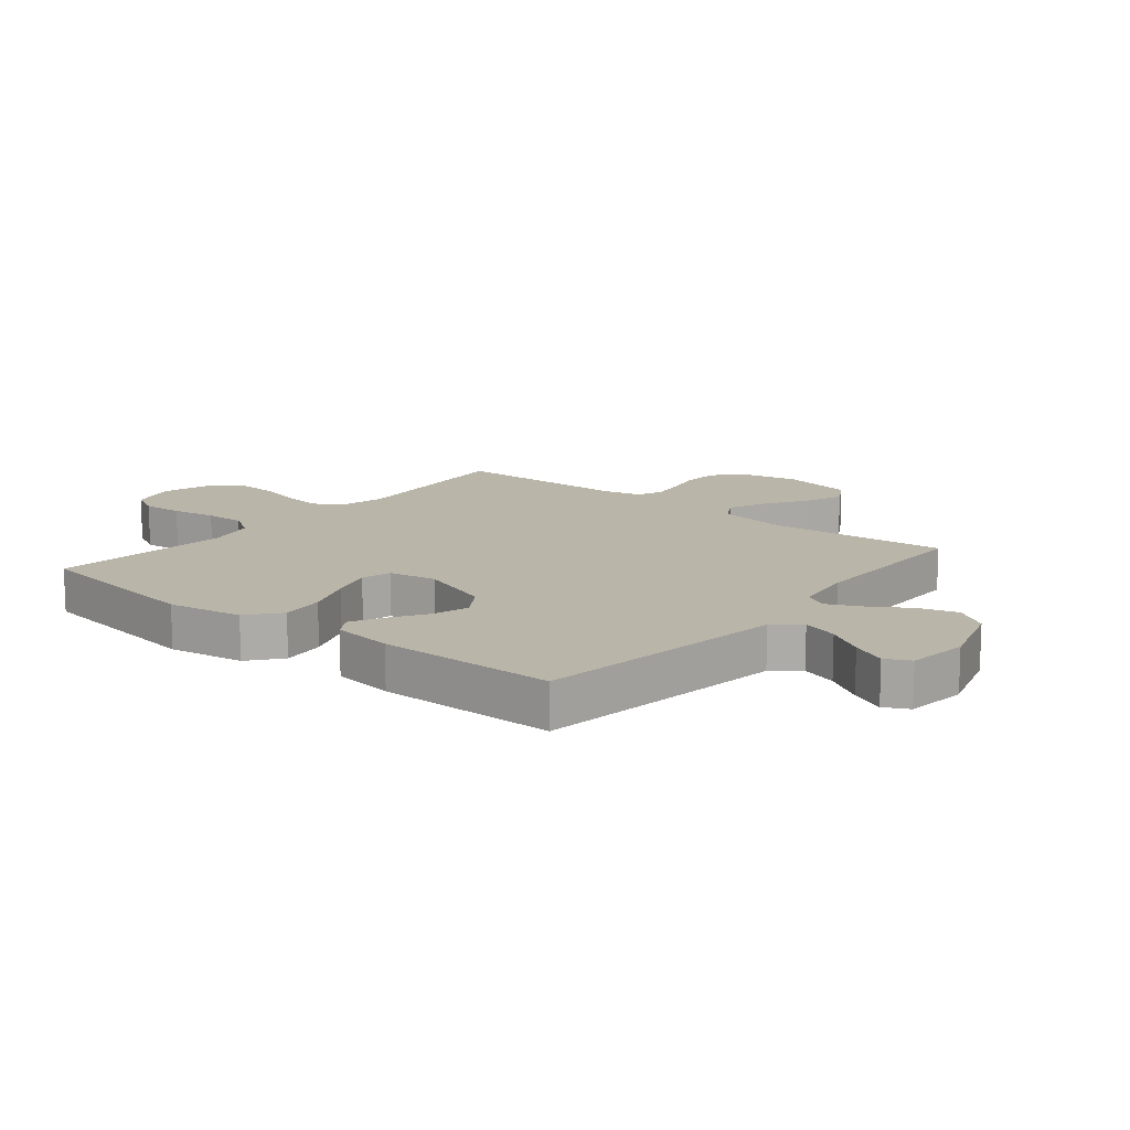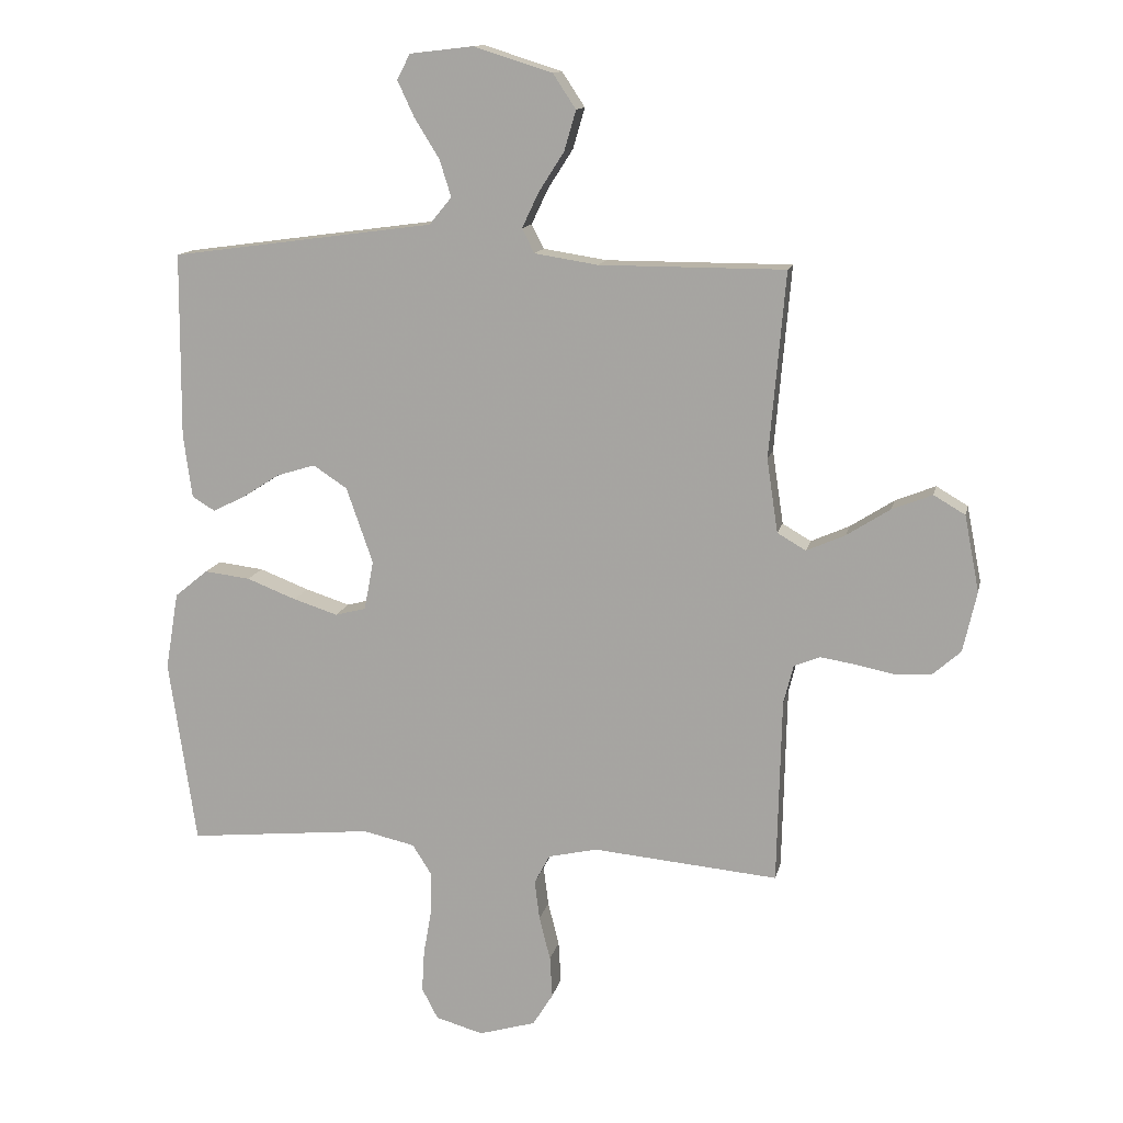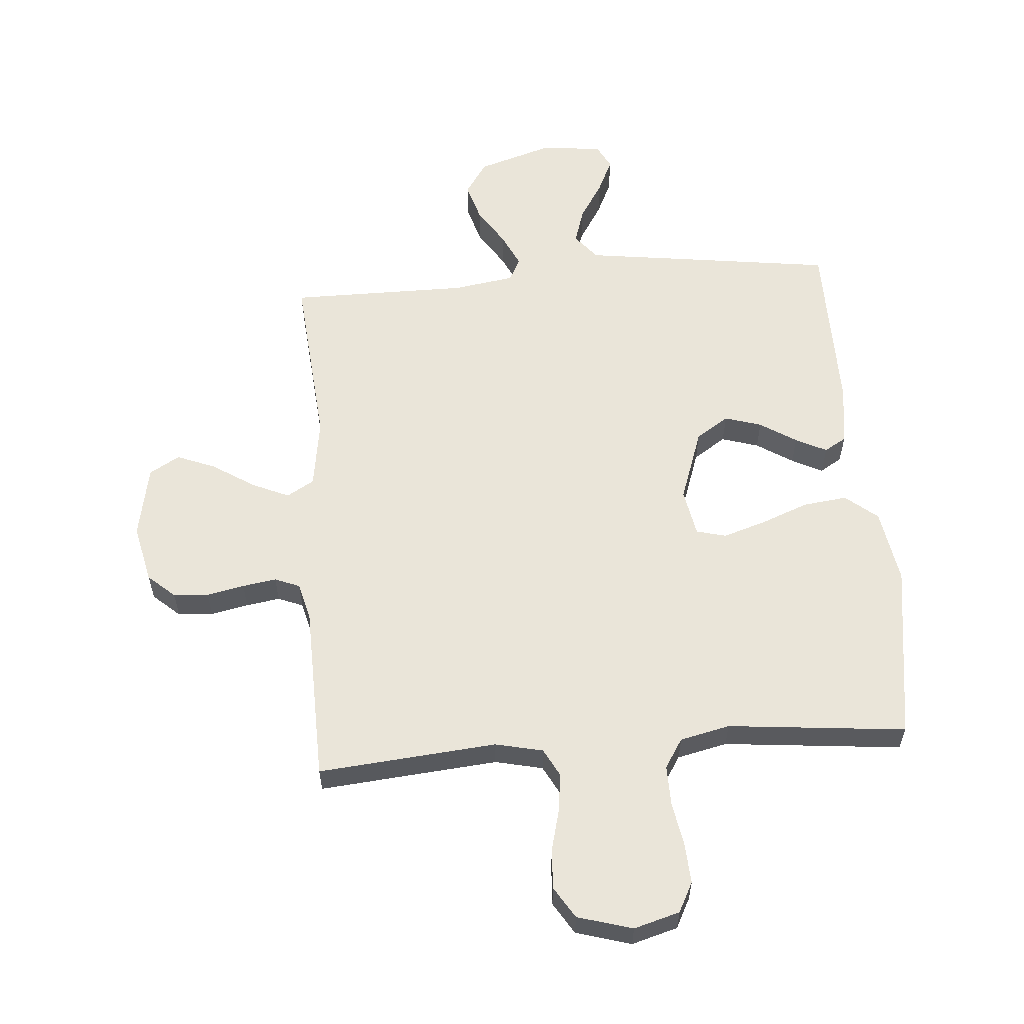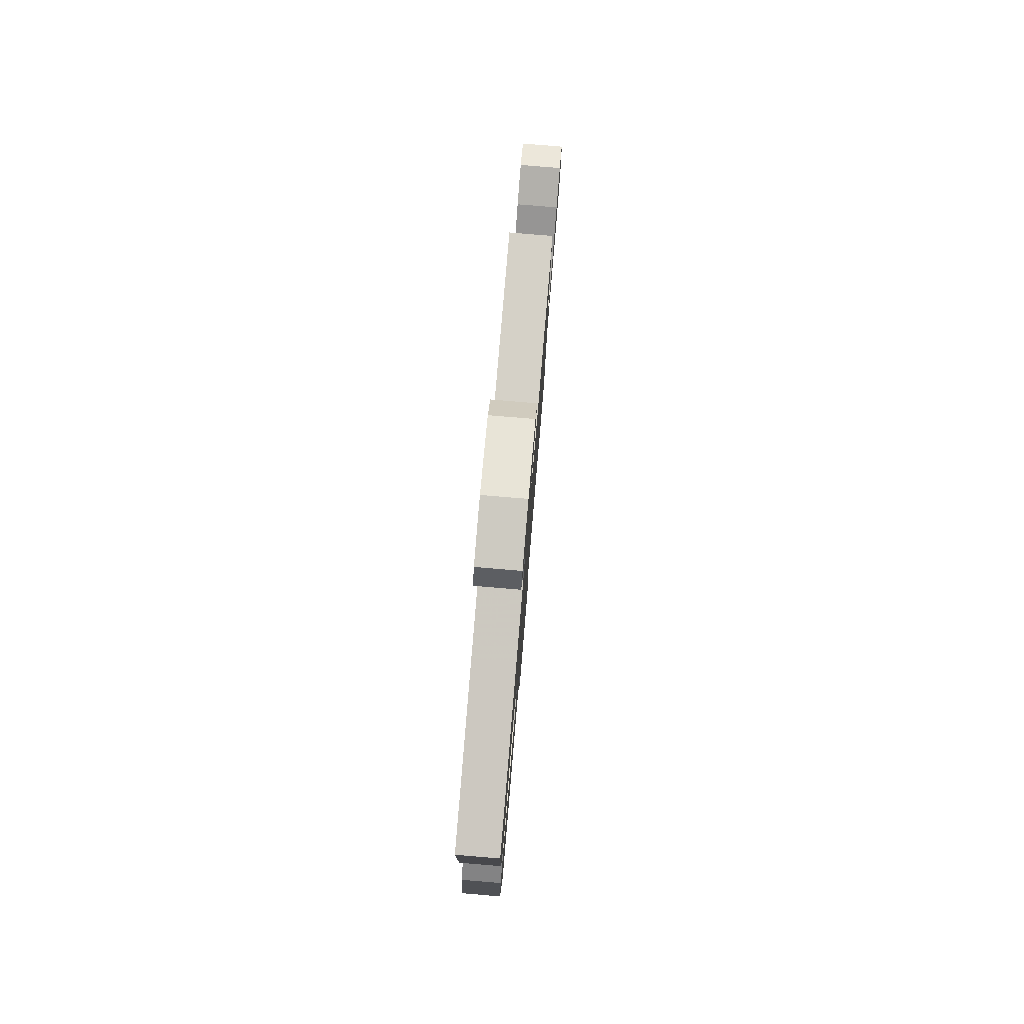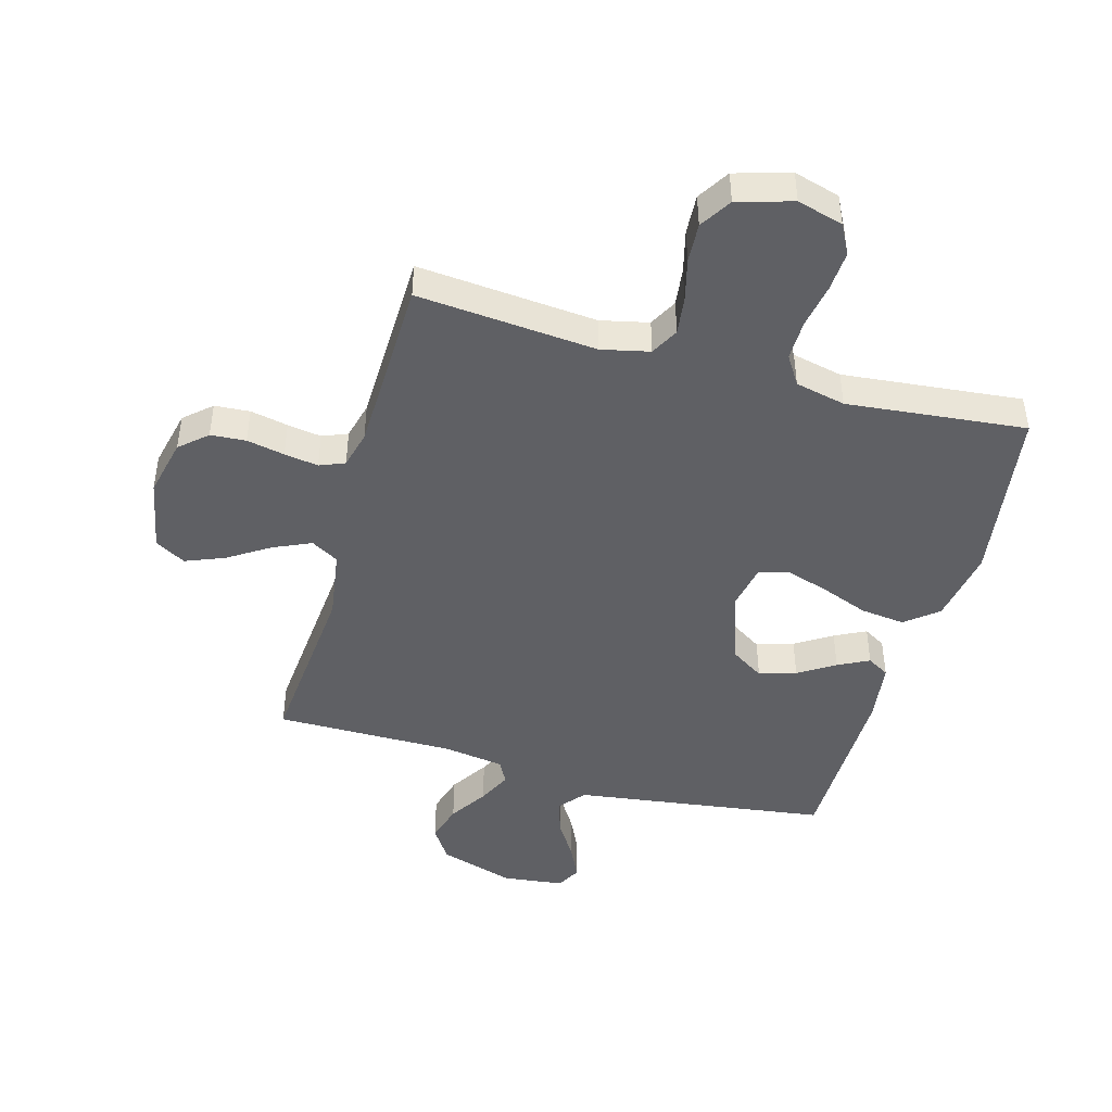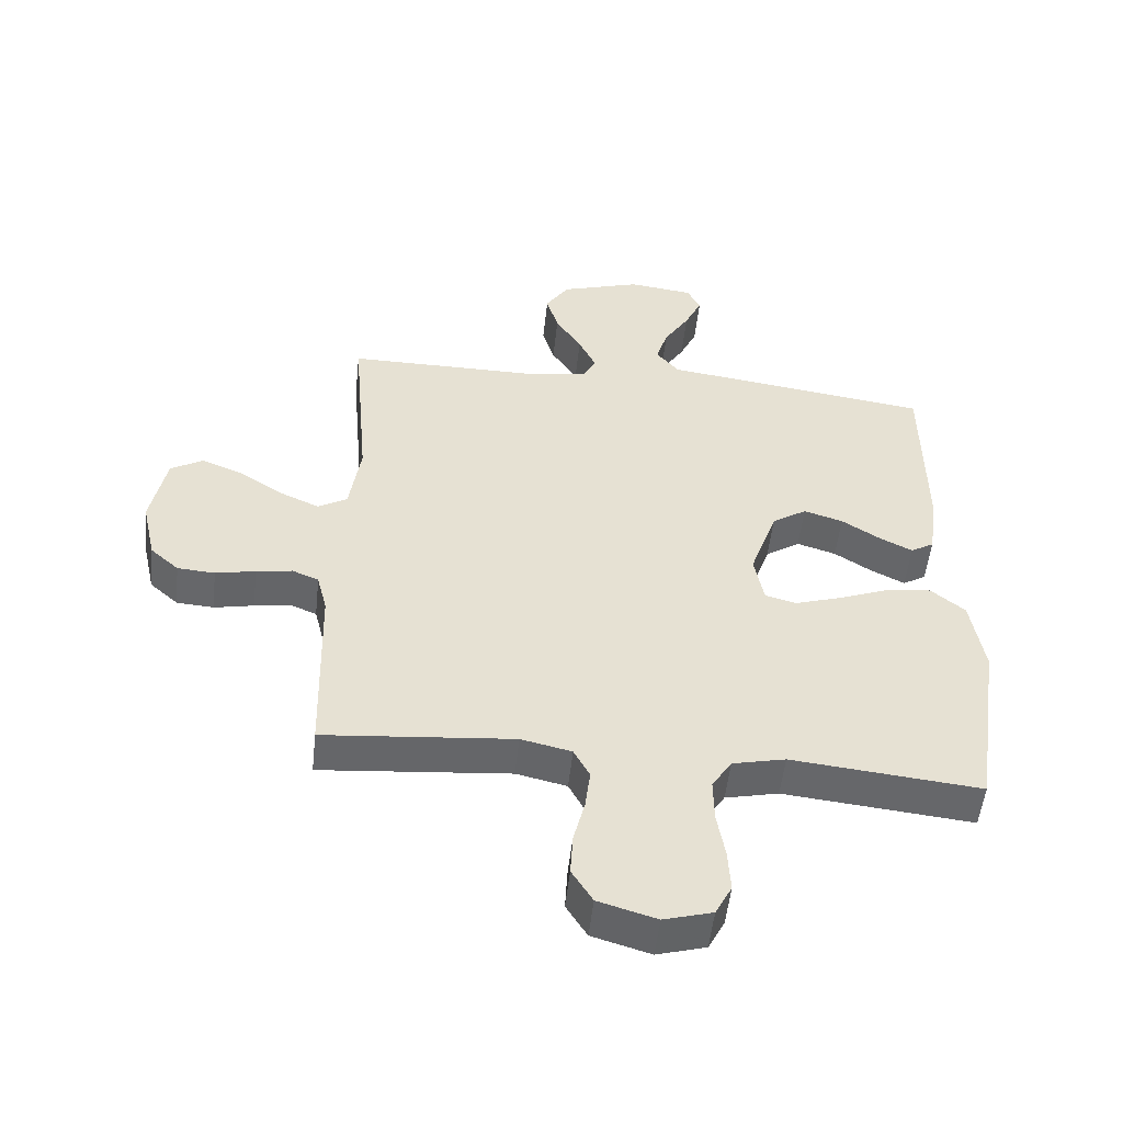
<metadata>
{"format":"obj","ext":"obj","renderer":"f3d","projection":"perspective","resolution":1024,"background":"white","views":[{"elev":13.7,"azim":-50.7,"up":"+Y"},{"elev":13.2,"azim":12.0,"up":"+Z"},{"elev":58.4,"azim":175.5,"up":"+Y"},{"elev":79.4,"azim":-85.2,"up":"+Z"},{"elev":-45.1,"azim":164.4,"up":"+Y"},{"elev":-52.1,"azim":173.8,"up":"+Z"}]}
</metadata>
<code>
v -0.5 0.07 0.5
v -0.2 0.07 0.541
v -0.074 0.07 0.558
v -0.038 0.07 0.602
v -0.057 0.07 0.662
v -0.097 0.07 0.726
v -0.124 0.07 0.784
v -0.103 0.07 0.825
v 0 0.07 0.837
v 0.127 0.07 0.797
v 0.164 0.07 0.741
v 0.145 0.07 0.676
v 0.104 0.07 0.612
v 0.077 0.07 0.555
v 0.097 0.07 0.516
v 0.2 0.07 0.5
v 0.5 0.07 0.5
v 0.474 0.07 0.2
v 0.492 0.07 0.081
v 0.538 0.07 0.054
v 0.601 0.07 0.082
v 0.671 0.07 0.127
v 0.736 0.07 0.153
v 0.787 0.07 0.123
v 0.811 0.07 0
v 0.789 0.07 -0.098
v 0.744 0.07 -0.138
v 0.685 0.07 -0.142
v 0.622 0.07 -0.129
v 0.565 0.07 -0.12
v 0.523 0.07 -0.137
v 0.507 0.07 -0.2
v 0.5 0.07 -0.5
v 0.2 0.07 -0.473
v 0.12 0.07 -0.491
v 0.095 0.07 -0.538
v 0.103 0.07 -0.602
v 0.121 0.07 -0.673
v 0.125 0.07 -0.74
v 0.092 0.07 -0.793
v 0 0.07 -0.82
v -0.077 0.07 -0.798
v -0.103 0.07 -0.748
v -0.099 0.07 -0.68
v -0.086 0.07 -0.606
v -0.085 0.07 -0.538
v -0.116 0.07 -0.489
v -0.2 0.07 -0.47
v -0.5 0.07 -0.5
v -0.544 0.07 -0.2
v -0.523 0.07 -0.074
v -0.469 0.07 -0.03
v -0.395 0.07 -0.039
v -0.315 0.07 -0.07
v -0.243 0.07 -0.093
v -0.193 0.07 -0.08
v -0.178 0.07 0
v -0.221 0.07 0.123
v -0.276 0.07 0.159
v -0.338 0.07 0.14
v -0.399 0.07 0.101
v -0.451 0.07 0.075
v -0.488 0.07 0.097
v -0.502 0.07 0.2
v -0.5 0 0.5
v -0.2 0 0.541
v -0.074 0 0.558
v -0.038 0 0.602
v -0.057 0 0.662
v -0.097 0 0.726
v -0.124 0 0.784
v -0.103 0 0.825
v 0 0 0.837
v 0.127 0 0.797
v 0.164 0 0.741
v 0.145 0 0.676
v 0.104 0 0.612
v 0.077 0 0.555
v 0.097 0 0.516
v 0.2 0 0.5
v 0.5 0 0.5
v 0.474 0 0.2
v 0.492 0 0.081
v 0.538 0 0.054
v 0.601 0 0.082
v 0.671 0 0.127
v 0.736 0 0.153
v 0.787 0 0.123
v 0.811 0 0
v 0.789 0 -0.098
v 0.744 0 -0.138
v 0.685 0 -0.142
v 0.622 0 -0.129
v 0.565 0 -0.12
v 0.523 0 -0.137
v 0.507 0 -0.2
v 0.5 0 -0.5
v 0.2 0 -0.473
v 0.12 0 -0.491
v 0.095 0 -0.538
v 0.103 0 -0.602
v 0.121 0 -0.673
v 0.125 0 -0.74
v 0.092 0 -0.793
v 0 0 -0.82
v -0.077 0 -0.798
v -0.103 0 -0.748
v -0.099 0 -0.68
v -0.086 0 -0.606
v -0.085 0 -0.538
v -0.116 0 -0.489
v -0.2 0 -0.47
v -0.5 0 -0.5
v -0.544 0 -0.2
v -0.523 0 -0.074
v -0.469 0 -0.03
v -0.395 0 -0.039
v -0.315 0 -0.07
v -0.243 0 -0.093
v -0.193 0 -0.08
v -0.178 0 0
v -0.221 0 0.123
v -0.276 0 0.159
v -0.338 0 0.14
v -0.399 0 0.101
v -0.451 0 0.075
v -0.488 0 0.097
v -0.502 0 0.2
f 1 2 3
f 64 1 3
f 63 64 3
f 62 63 3
f 61 62 3
f 60 61 3
f 59 60 3 4
f 58 59 4
f 57 58 4
f 56 57 4
f 52 53 54
f 51 52 54
f 50 51 54
f 49 50 54
f 48 49 54
f 47 48 54 55
f 46 47 55 56
f 43 44 45
f 42 43 45
f 41 42 45
f 40 41 45
f 39 40 45
f 38 39 45
f 37 38 45
f 36 37 45 46
f 46 56 4
f 36 46 4
f 35 36 4
f 32 33 34
f 34 35 4
f 32 34 4
f 31 32 4
f 27 28 29
f 26 27 29
f 25 26 29
f 24 25 29
f 23 24 29
f 22 23 29
f 21 22 29
f 20 21 29 30
f 19 20 30 31
f 16 17 18
f 18 19 31
f 16 18 31
f 15 16 31
f 11 12 13
f 10 11 13
f 9 10 13
f 8 9 13
f 7 8 13
f 6 7 13
f 5 6 13
f 5 13 14
f 15 31 4 5
f 5 14 15
f 67 66 65
f 67 65 128
f 67 128 127
f 67 127 126
f 67 126 125
f 67 125 124
f 68 67 124 123
f 68 123 122
f 68 122 121
f 68 121 120
f 118 117 116
f 118 116 115
f 118 115 114
f 118 114 113
f 118 113 112
f 119 118 112 111
f 120 119 111 110
f 109 108 107
f 109 107 106
f 109 106 105
f 109 105 104
f 109 104 103
f 109 103 102
f 109 102 101
f 110 109 101 100
f 68 120 110
f 68 110 100
f 68 100 99
f 98 97 96
f 68 99 98
f 68 98 96
f 68 96 95
f 93 92 91
f 93 91 90
f 93 90 89
f 93 89 88
f 93 88 87
f 93 87 86
f 93 86 85
f 94 93 85 84
f 95 94 84 83
f 82 81 80
f 95 83 82
f 95 82 80
f 95 80 79
f 77 76 75
f 77 75 74
f 77 74 73
f 77 73 72
f 77 72 71
f 77 71 70
f 77 70 69
f 78 77 69
f 69 68 95 79
f 79 78 69
f 1 65 66 2
f 2 66 67 3
f 3 67 68 4
f 4 68 69 5
f 5 69 70 6
f 6 70 71 7
f 7 71 72 8
f 8 72 73 9
f 9 73 74 10
f 10 74 75 11
f 11 75 76 12
f 12 76 77 13
f 13 77 78 14
f 14 78 79 15
f 15 79 80 16
f 16 80 81 17
f 17 81 82 18
f 18 82 83 19
f 19 83 84 20
f 20 84 85 21
f 21 85 86 22
f 22 86 87 23
f 23 87 88 24
f 24 88 89 25
f 25 89 90 26
f 26 90 91 27
f 27 91 92 28
f 28 92 93 29
f 29 93 94 30
f 30 94 95 31
f 31 95 96 32
f 32 96 97 33
f 33 97 98 34
f 34 98 99 35
f 35 99 100 36
f 36 100 101 37
f 37 101 102 38
f 38 102 103 39
f 39 103 104 40
f 40 104 105 41
f 41 105 106 42
f 42 106 107 43
f 43 107 108 44
f 44 108 109 45
f 45 109 110 46
f 46 110 111 47
f 47 111 112 48
f 48 112 113 49
f 49 113 114 50
f 50 114 115 51
f 51 115 116 52
f 52 116 117 53
f 53 117 118 54
f 54 118 119 55
f 55 119 120 56
f 56 120 121 57
f 57 121 122 58
f 58 122 123 59
f 59 123 124 60
f 60 124 125 61
f 61 125 126 62
f 62 126 127 63
f 63 127 128 64
f 64 128 65 1

</code>
